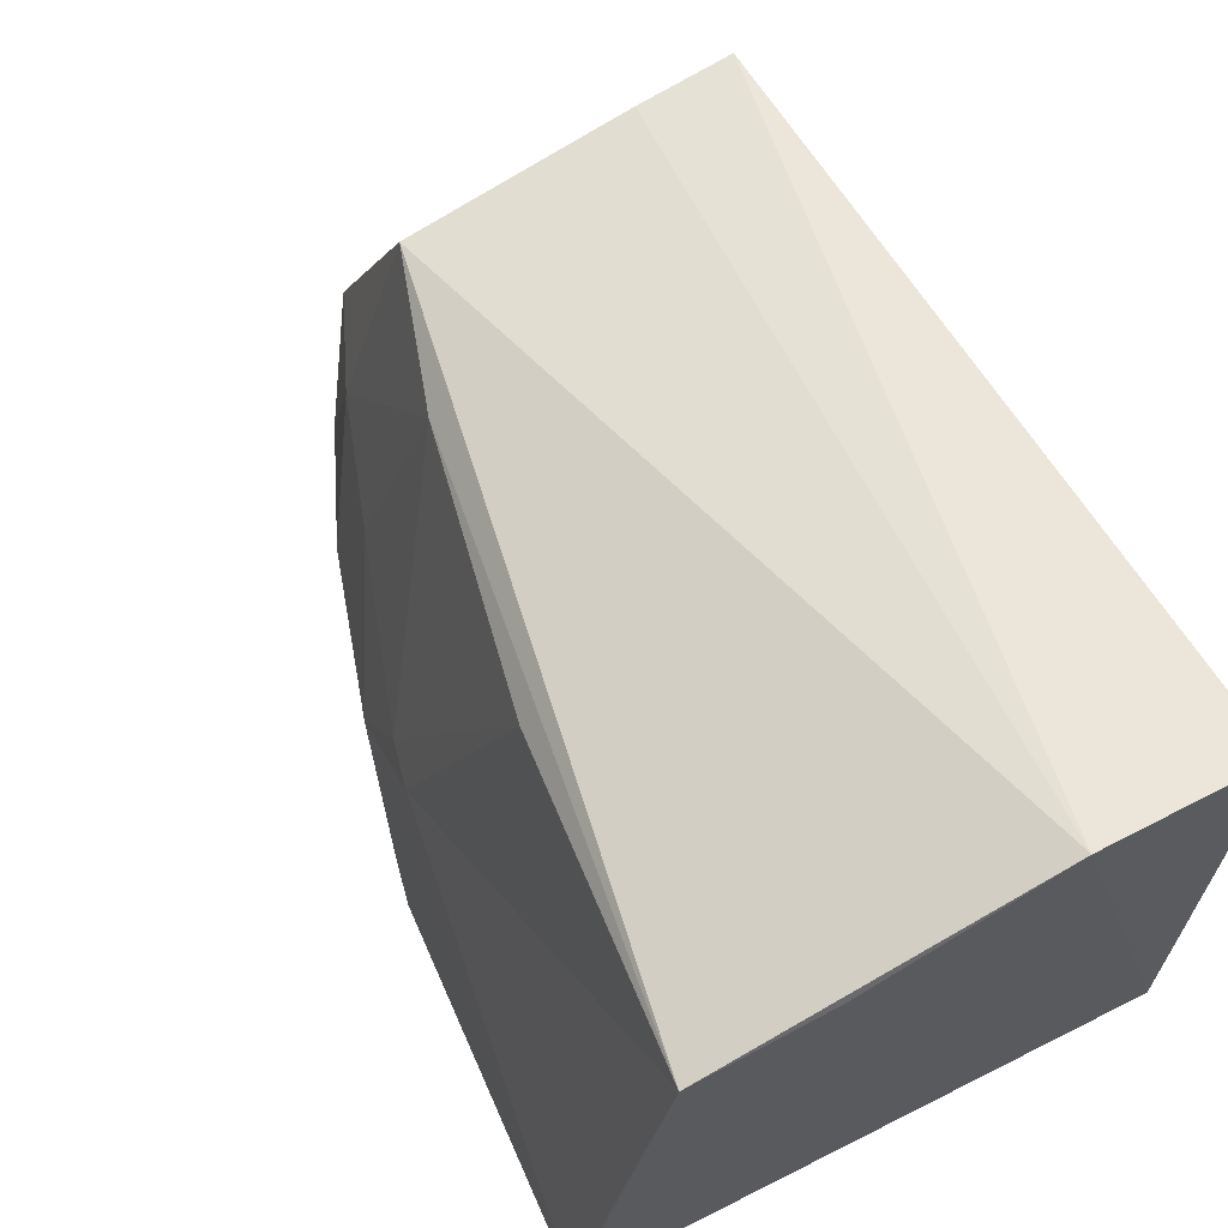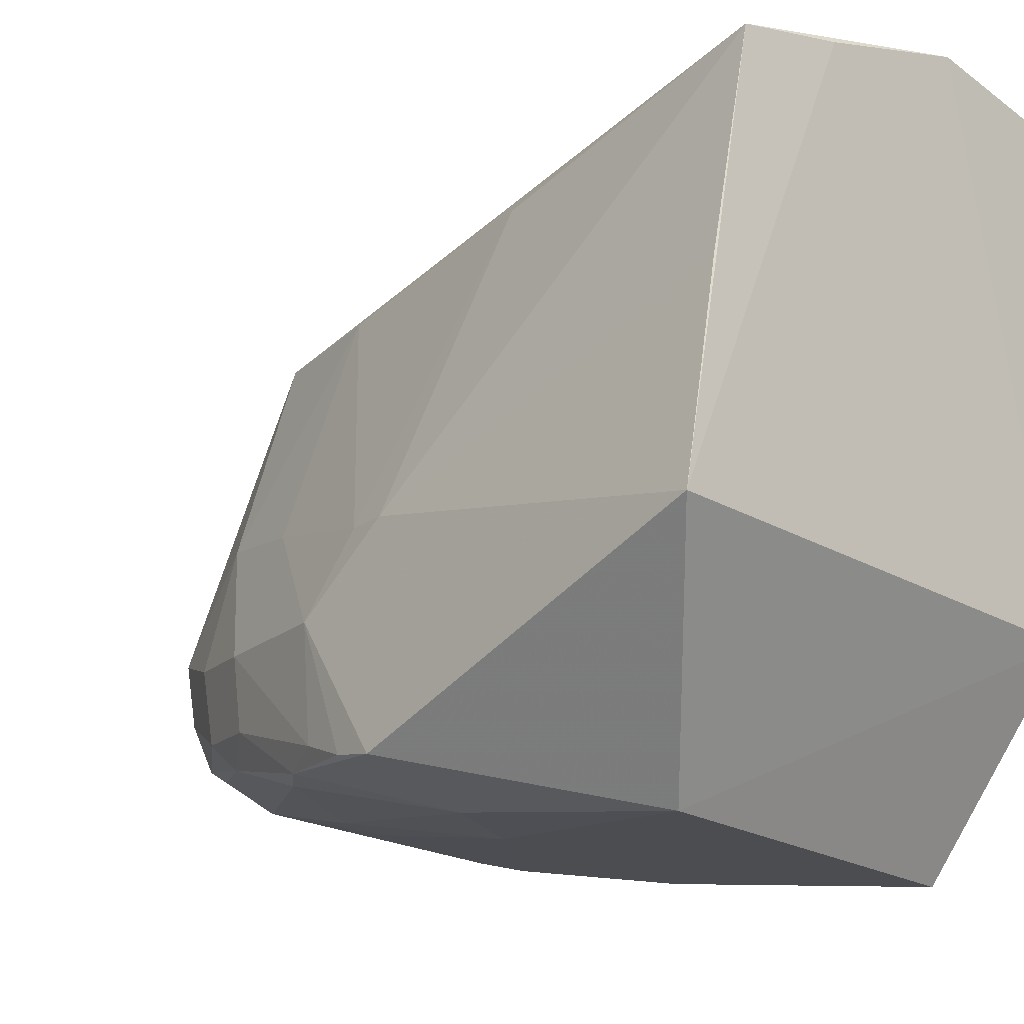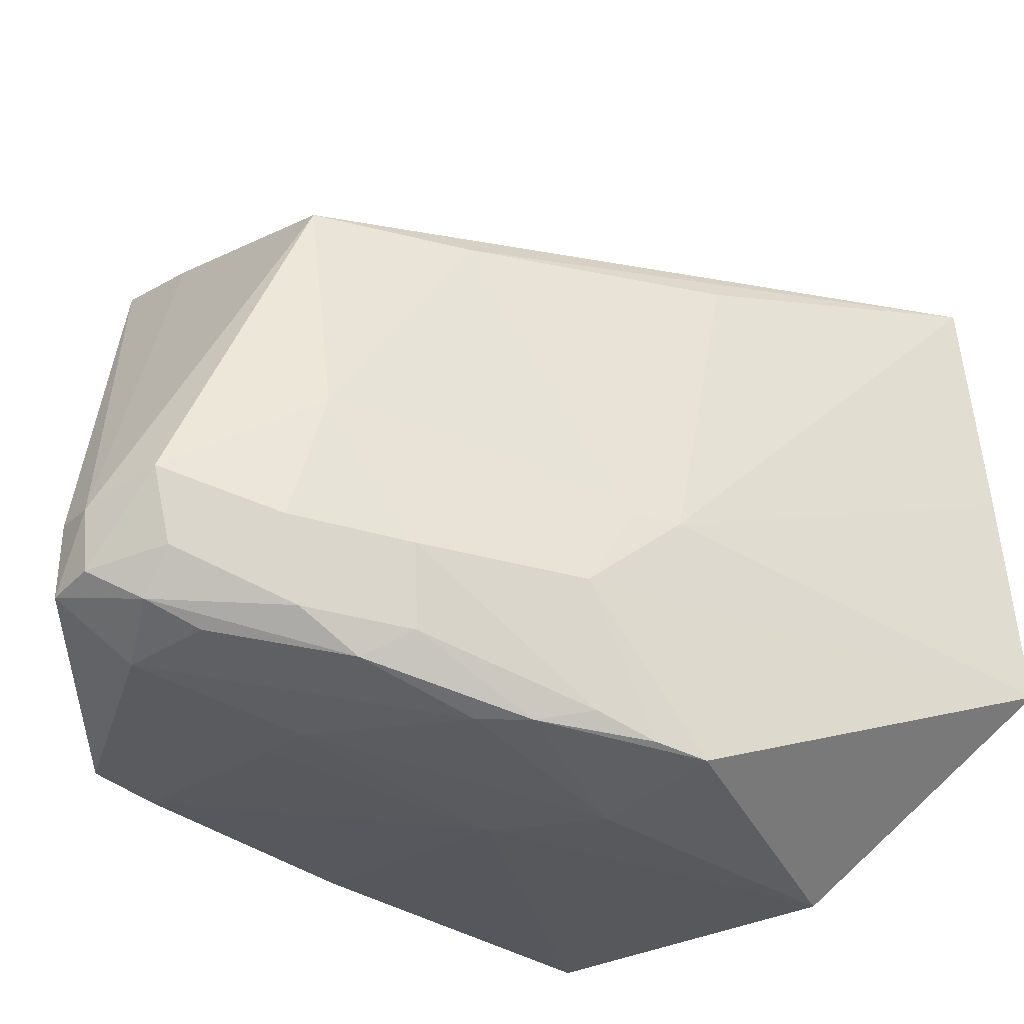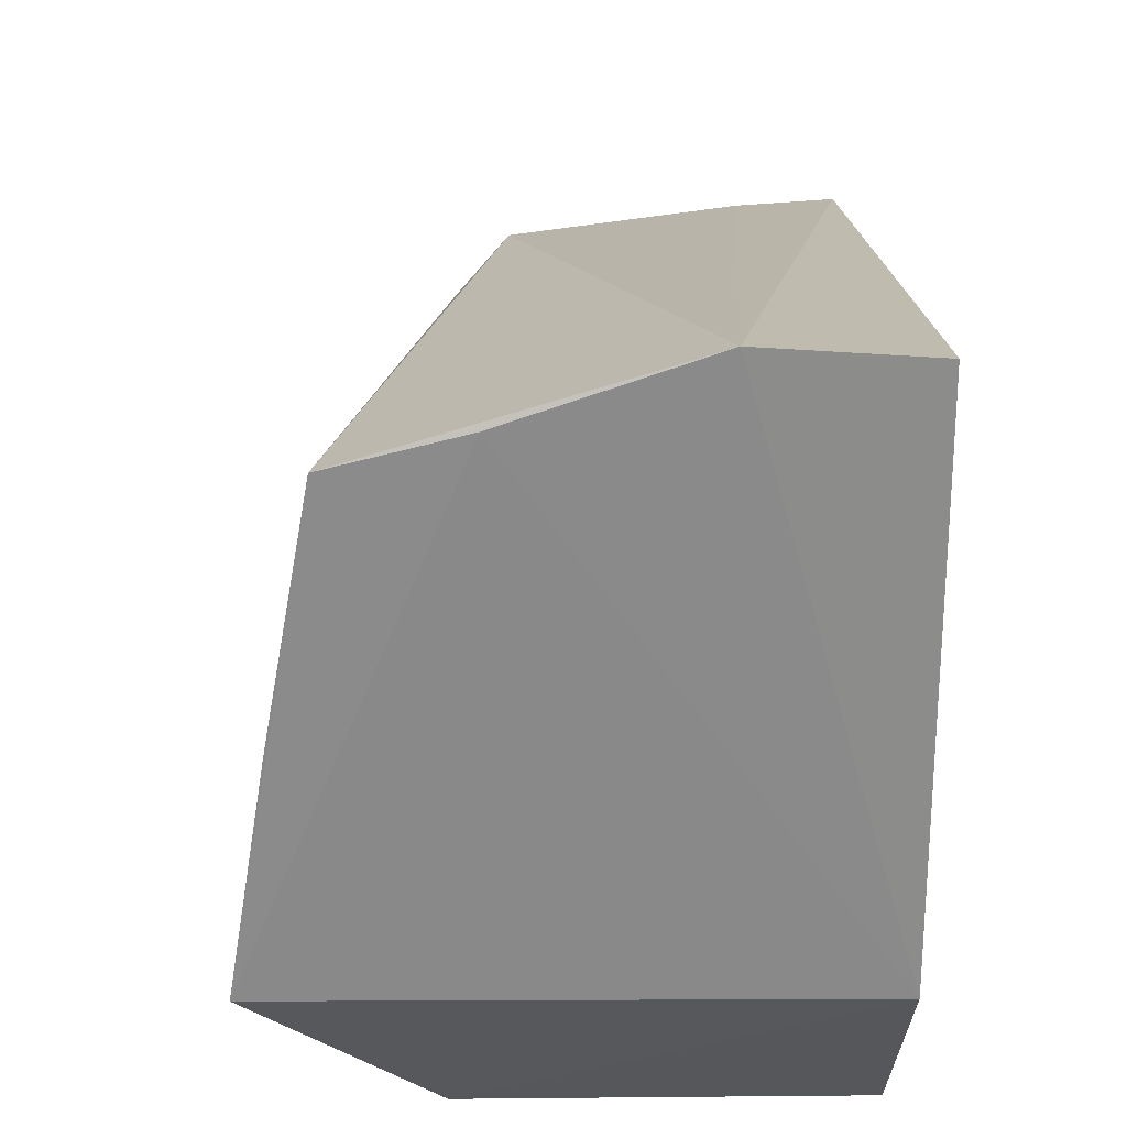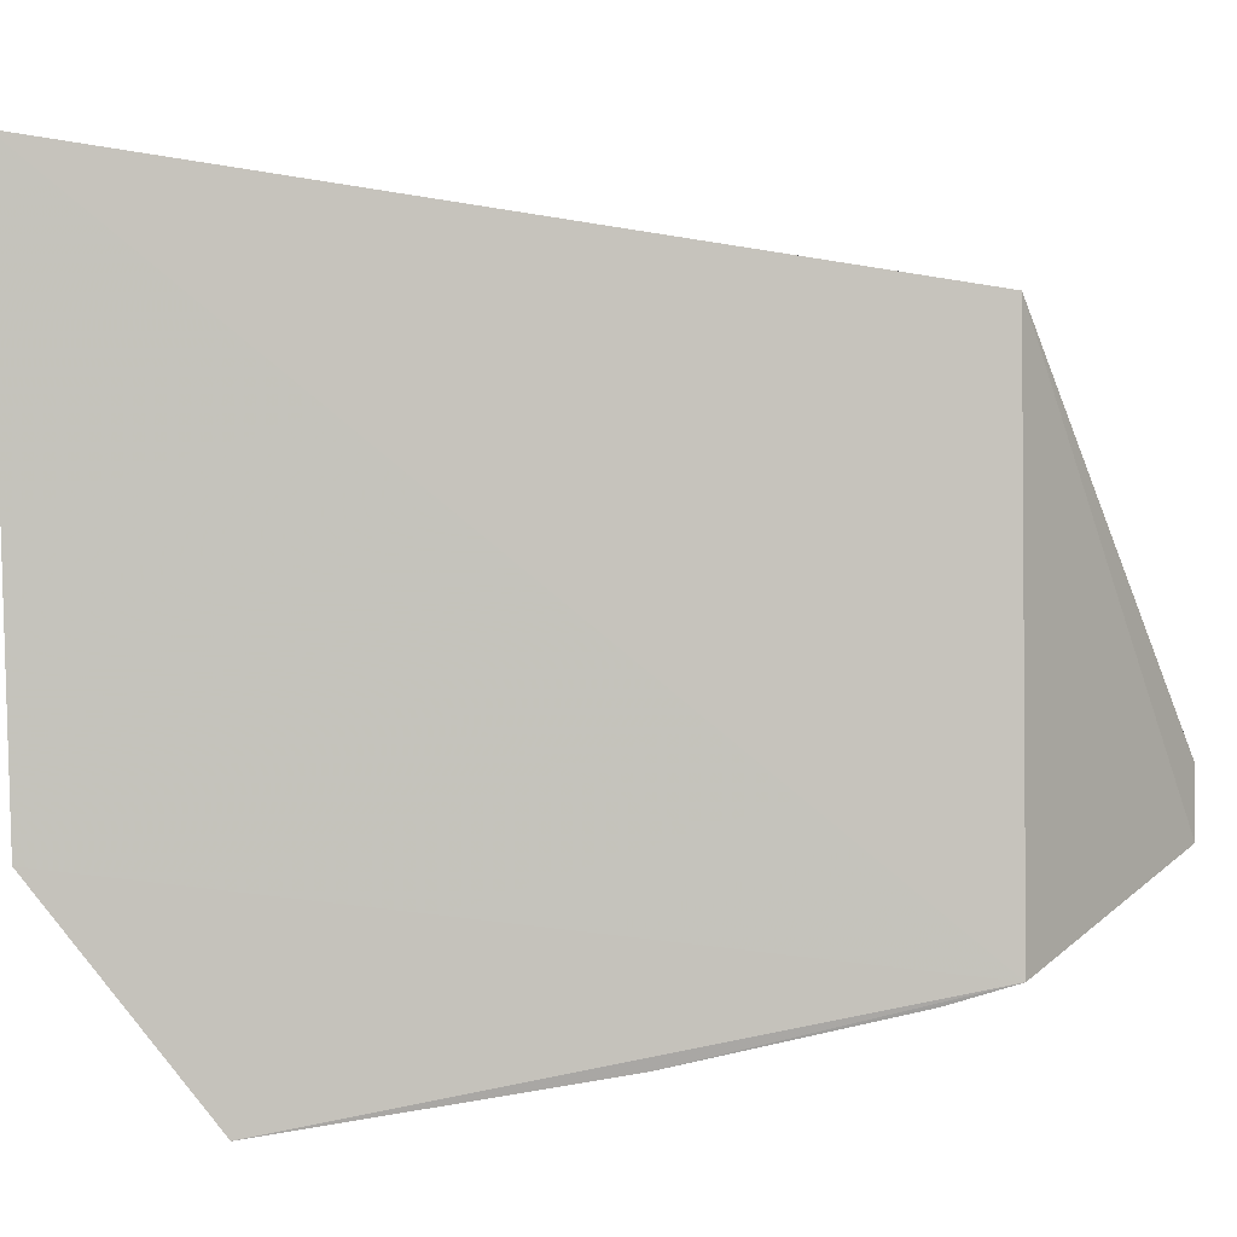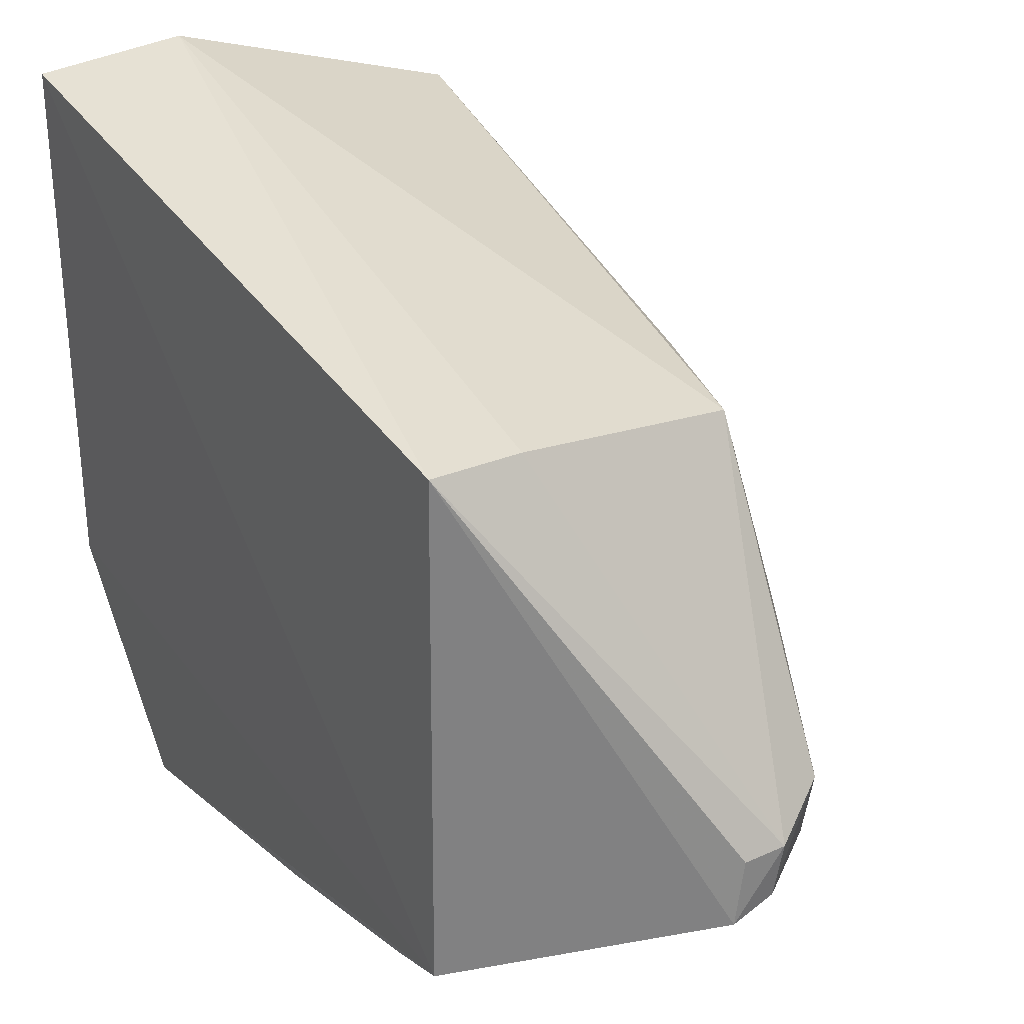
<metadata>
{"format":"obj","ext":"obj","renderer":"f3d","projection":"perspective","resolution":1024,"background":"white","views":[{"elev":64.4,"azim":152.0,"up":"+Z"},{"elev":-21.1,"azim":132.9,"up":"+Z"},{"elev":-22.2,"azim":51.8,"up":"+Z"},{"elev":24.5,"azim":178.7,"up":"+Z"},{"elev":1.7,"azim":-90.6,"up":"+Z"},{"elev":29.3,"azim":-32.3,"up":"+Z"}]}
</metadata>
<code>
v 0.0171 -0.06585 0.06412
v 0.04344 -0.1011 0.0277
v 0.04821 -0.06796 0.01951
v 0.004424 -0.08021 0.003013
v 0.004734 -0.1273 0.0537
v 0.04054 -0.1129 0.01074
v 0.00443 -0.06729 0.01949
v 0.04181 -0.0667 0.05625
v 0.04488 -0.1004 0.009016
v 0.004261 -0.1277 0.01249
v 0.02999 -0.1386 0.02713
v 0.03188 -0.06613 0.05895
v 0.03481 -0.08016 0.003214
v 0.004633 -0.06603 0.0632
v 0.04529 -0.06744 0.03724
v 0.02996 -0.1259 0.0514
v 0.04289 -0.1096 0.02147
v 0.02253 -0.1353 0.01492
v 0.02127 -0.1411 0.01907
v 0.03449 -0.1011 0.006815
v 0.01232 -0.1269 0.05337
v 0.03873 -0.09198 0.05173
v 0.04277 -0.1088 0.01168
v 0.0347 -0.1272 0.03372
v 0.0253 -0.1413 0.02454
v 0.0277 -0.1376 0.01797
v 0.02573 -0.1227 0.01135
v 0.00456 -0.1053 0.00712
v 0.03395 -0.1138 0.05069
v 0.04397 -0.1044 0.009894
v 0.03885 -0.1222 0.02249
v 0.02196 -0.1412 0.02431
v 0.03592 -0.1248 0.01415
v 0.02485 -0.1408 0.02012
v 0.0377 -0.116 0.01088
v 0.02131 -0.1226 0.01114
v 0.02545 -0.1052 0.007146
v 0.04256 -0.1047 0.02795
v 0.03483 -0.1306 0.0239
v 0.02921 -0.1337 0.01609
v 0.03842 -0.1217 0.01616
v 0.03481 -0.1293 0.01731
v 0.03011 -0.1372 0.02144
v 0.004421 -0.1226 0.01098
v 0.03798 -0.1178 0.03179
f 10 7 4
f 12 7 1
f 12 3 7
f 12 8 3
f 12 1 8
f 13 7 3
f 13 4 7
f 13 3 9
f 14 5 1
f 14 1 7
f 14 10 5
f 14 7 10
f 15 8 2
f 15 2 3
f 15 3 8
f 16 8 1
f 17 9 3
f 17 3 2
f 19 5 10
f 19 10 18
f 20 13 9
f 20 9 6
f 21 16 1
f 21 1 5
f 22 2 8
f 24 16 11
f 25 21 5
f 25 11 16
f 25 16 21
f 26 19 18
f 28 10 4
f 29 16 24
f 29 22 8
f 29 8 16
f 30 23 6
f 30 6 9
f 30 9 17
f 30 17 23
f 31 23 17
f 32 25 5
f 32 5 19
f 32 19 25
f 34 25 19
f 34 19 26
f 34 11 25
f 35 27 20
f 35 20 6
f 35 18 27
f 35 33 18
f 35 6 33
f 36 27 18
f 37 28 4
f 37 4 13
f 37 13 20
f 37 20 27
f 37 27 36
f 38 2 22
f 38 22 29
f 38 17 2
f 39 31 24
f 39 24 11
f 40 33 26
f 40 26 18
f 40 18 33
f 41 33 6
f 41 6 23
f 41 23 31
f 42 26 33
f 42 33 41
f 42 41 31
f 42 31 39
f 43 34 26
f 43 11 34
f 43 26 42
f 43 42 39
f 43 39 11
f 44 10 28
f 44 37 36
f 44 28 37
f 44 36 18
f 44 18 10
f 45 38 29
f 45 29 24
f 45 17 38
f 45 31 17
f 45 24 31

</code>
